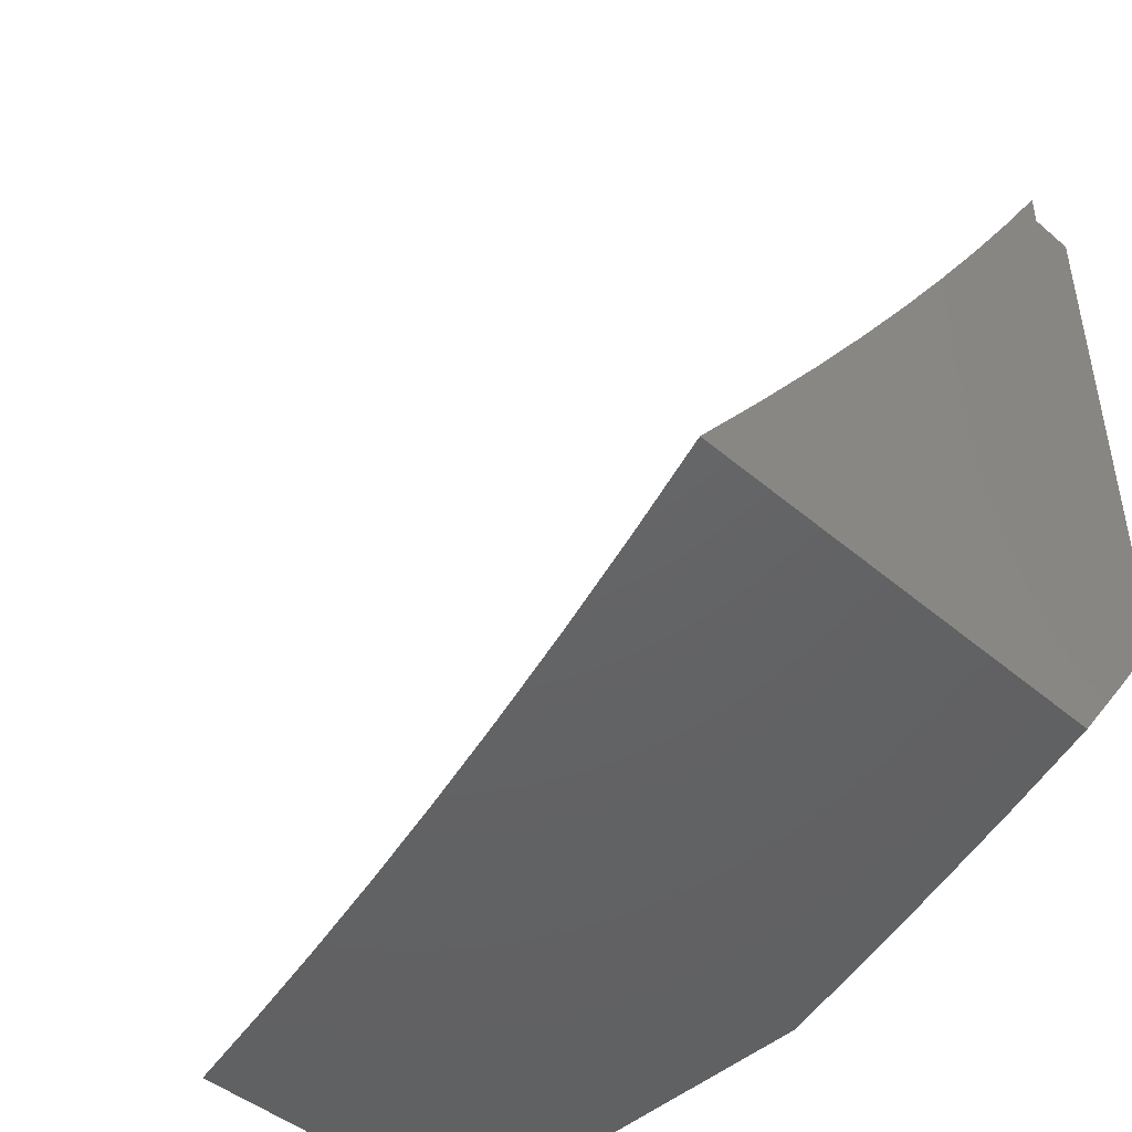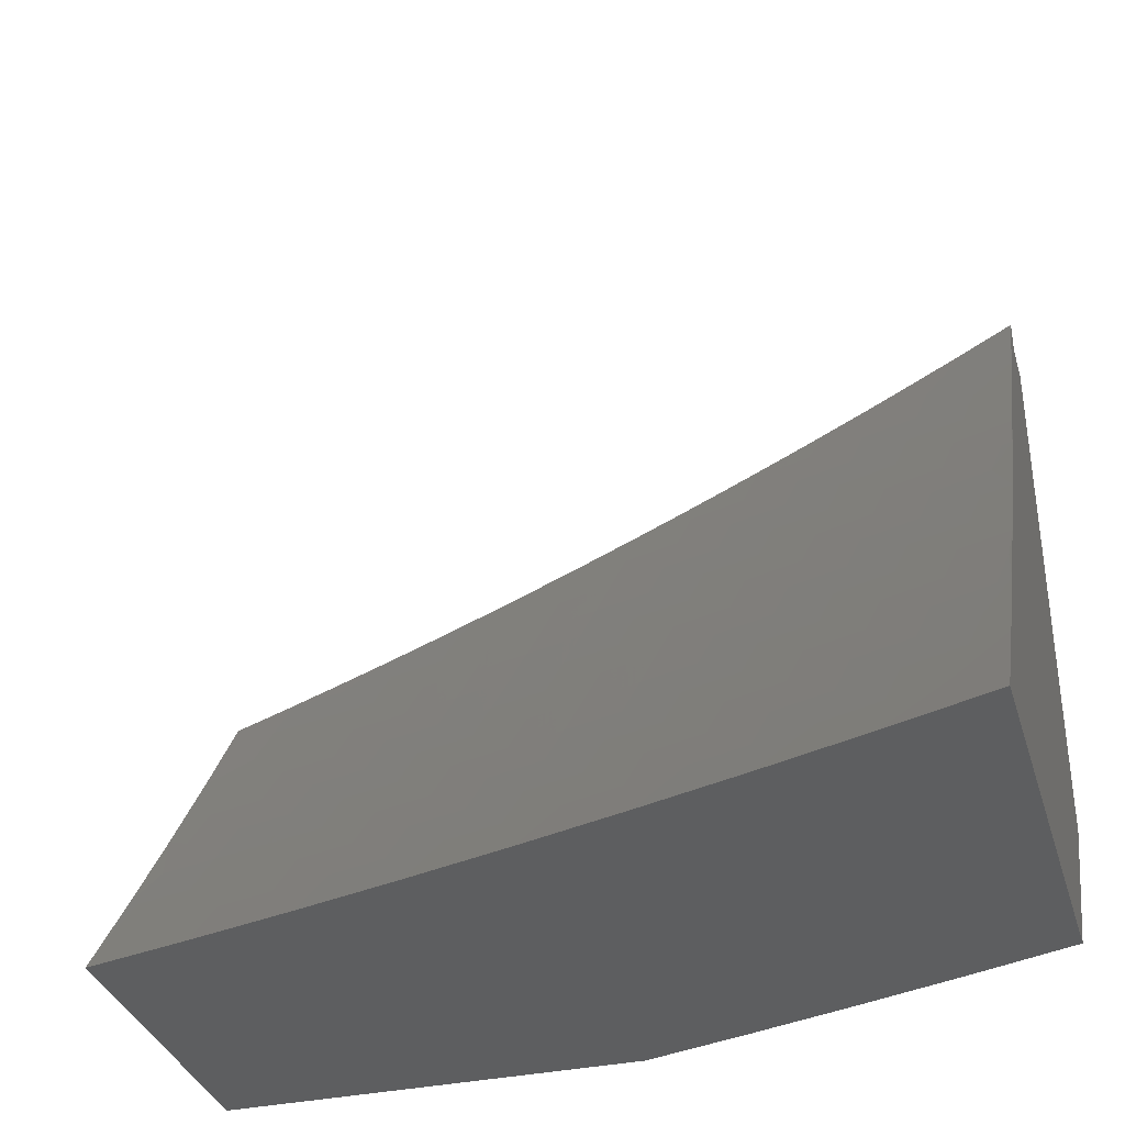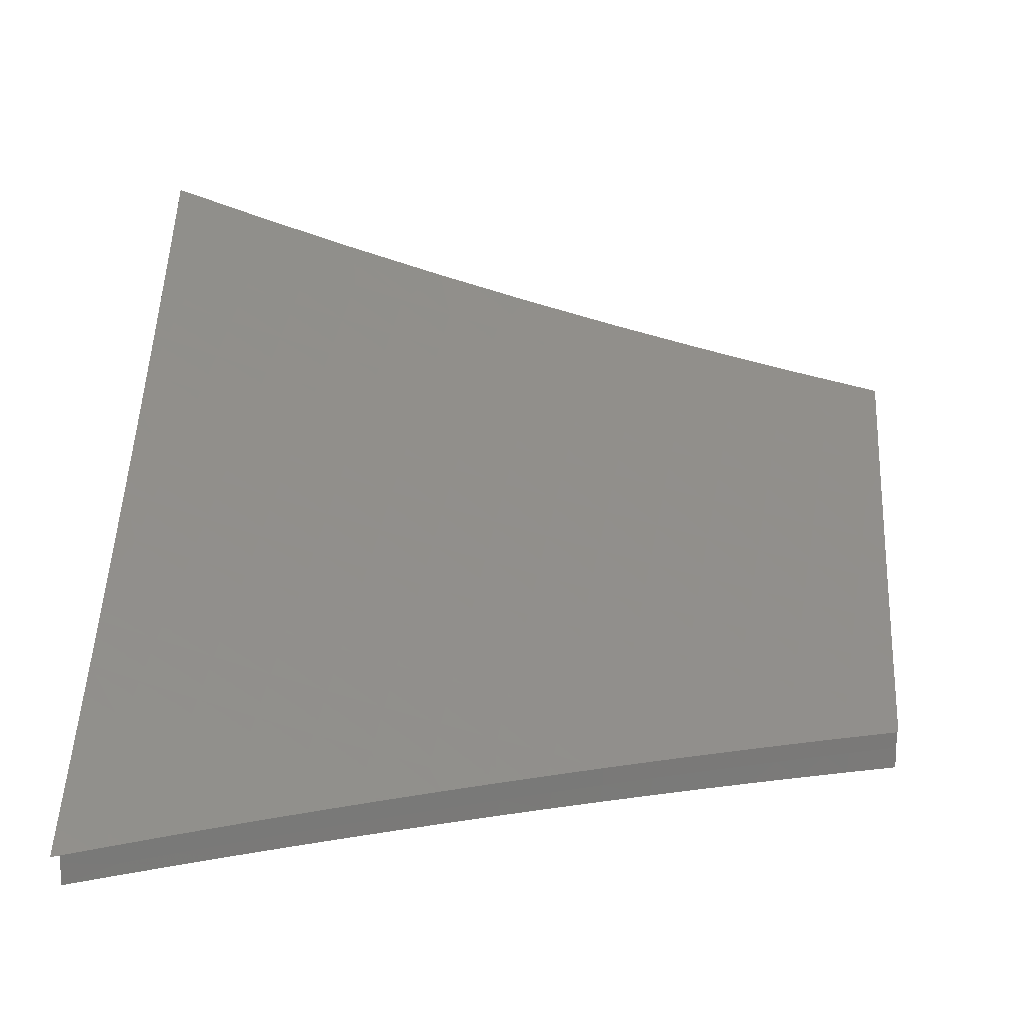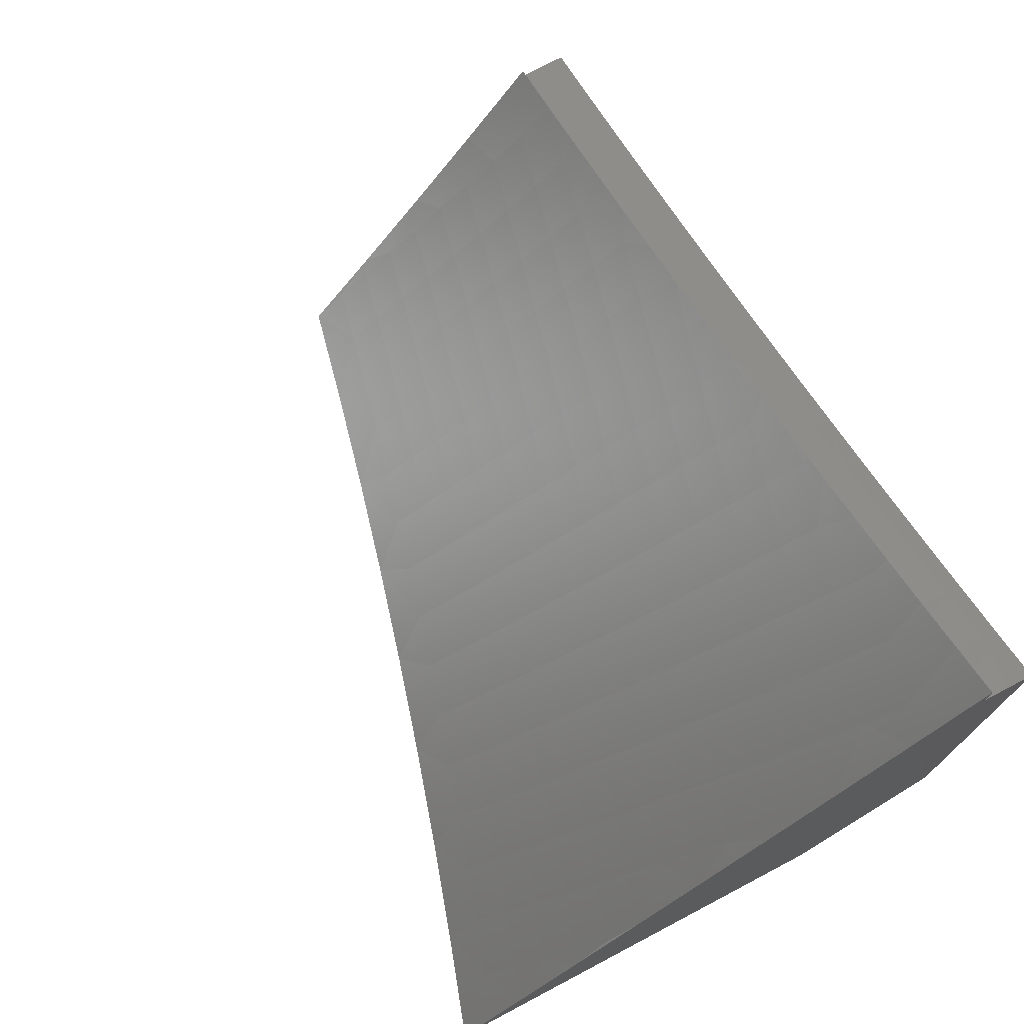
<metadata>
{"format":"stl","ext":"stl","renderer":"f3d","projection":"perspective","resolution":1024,"background":"white","views":[{"elev":-45.5,"azim":-134.3,"up":"+Z"},{"elev":-34.8,"azim":-163.8,"up":"+Z"},{"elev":17.3,"azim":3.2,"up":"+Y"},{"elev":74.5,"azim":-117.8,"up":"+Z"}]}
</metadata>
<code>
# stl→obj: 277 verts, 550 faces
v -3 -8.945 -6.141
v -3 -8.973 -6.141
v -2.939 -8.945 -6.171
v -2.939 -8.985 -6.17
v -2.877 -8.984 -6.199
v -2.879 -9 -6.198
v -2.817 -9 -6.227
v -3 -9 -6.141
v -2.939 -9 -6.17
v -2.816 -8.984 -6.228
v -2.756 -9 -6.254
v -2.753 -8.983 -6.255
v -2.694 -9 -6.281
v -2.691 -8.982 -6.283
v -2.632 -9 -6.307
v -2.629 -8.981 -6.309
v -2.57 -9 -6.333
v -2.566 -8.98 -6.335
v -2.508 -9 -6.358
v -2.504 -8.979 -6.36
v -2.445 -9 -6.382
v -2.441 -8.978 -6.384
v -2.382 -9 -6.406
v -2.378 -8.978 -6.408
v -2.319 -9 -6.429
v -2.315 -8.977 -6.431
v -2.256 -9 -6.451
v -2.252 -8.976 -6.453
v -2.192 -9 -6.473
v -2.189 -8.975 -6.475
v -2.157 -8.975 -6.485
v -2.189 -8.945 -6.475
v -2.126 -8.945 -6.496
v -2.126 -8.974 -6.496
v -2.094 -8.974 -6.506
v -2.128 -9 -6.494
v -2.064 -9 -6.515
v -2 -9 -6.535
v -2.031 -8.973 -6.526
v -2.063 -8.973 -6.516
v -2.063 -8.945 -6.516
v -2 -8.973 -6.536
v -2 -8.945 -6.536
v -2.252 -8.945 -6.453
v -2.315 -8.945 -6.431
v -2.378 -8.945 -6.408
v -2.441 -8.945 -6.384
v -2.504 -8.945 -6.36
v -2.566 -8.945 -6.335
v -2.629 -8.945 -6.309
v -2.691 -8.945 -6.283
v -2.753 -8.945 -6.256
v -2.815 -8.945 -6.228
v -2.877 -8.945 -6.2
v -3 -8.945 -6.101
v -2.94 -8.945 -6.132
v -2.879 -8.945 -6.162
v -2.818 -8.945 -6.192
v -2.757 -8.945 -6.221
v -2.695 -8.945 -6.25
v -2.634 -8.945 -6.278
v -2.571 -8.945 -6.305
v -2.509 -8.945 -6.332
v -2.446 -8.945 -6.358
v -2.383 -8.945 -6.383
v -2.32 -8.945 -6.408
v -2.257 -8.945 -6.432
v -2.193 -8.945 -6.455
v -2.129 -8.945 -6.478
v -2.065 -8.945 -6.5
v -2 -8.945 -6.522
v -2.877 -8.373 -7
v -3 -8.331 -7
v -2.946 -8.391 -6.945
v -3 -8.413 -6.891
v -2.959 -8.427 -6.89
v -2.972 -8.463 -6.835
v -2.892 -8.45 -6.89
v -2.904 -8.486 -6.835
v -2.824 -8.471 -6.89
v -2.836 -8.508 -6.835
v -2.757 -8.493 -6.89
v -2.769 -8.529 -6.835
v -2.689 -8.513 -6.89
v -2.701 -8.55 -6.835
v -2.622 -8.533 -6.89
v -2.633 -8.57 -6.835
v -2.554 -8.553 -6.89
v -2.565 -8.589 -6.835
v -2.487 -8.572 -6.89
v -2.497 -8.609 -6.835
v -2.419 -8.59 -6.89
v -2.429 -8.627 -6.835
v -2.351 -8.608 -6.89
v -2.362 -8.645 -6.835
v -2.284 -8.626 -6.89
v -2.294 -8.663 -6.835
v -2.216 -8.642 -6.89
v -2.226 -8.679 -6.835
v -2.149 -8.659 -6.89
v -2.158 -8.696 -6.835
v -2.081 -8.675 -6.89
v -2.09 -8.712 -6.835
v -2.014 -8.69 -6.89
v -2.022 -8.727 -6.835
v -2 -8.699 -6.882
v -2 -8.782 -6.763
v -2.031 -8.764 -6.78
v -2.039 -8.8 -6.724
v -2.108 -8.785 -6.724
v -2.116 -8.821 -6.669
v -2.185 -8.805 -6.669
v -2.194 -8.841 -6.613
v -2.263 -8.824 -6.613
v -2.272 -8.86 -6.557
v -2.341 -8.842 -6.557
v -2.351 -8.877 -6.5
v -2.42 -8.859 -6.5
v -2.43 -8.894 -6.444
v -2.499 -8.876 -6.444
v -2.509 -8.91 -6.387
v -2.579 -8.891 -6.387
v -2.589 -8.924 -6.33
v -2.659 -8.905 -6.33
v -2.669 -8.938 -6.273
v -2.74 -8.918 -6.273
v -2.81 -8.897 -6.273
v -2.821 -8.93 -6.216
v -2.892 -8.908 -6.216
v -2.962 -8.886 -6.216
v -3 -8.873 -6.216
v -2.951 -8.853 -6.273
v -3 -8.8 -6.331
v -2.94 -8.82 -6.33
v -2.929 -8.786 -6.387
v -2.859 -8.808 -6.387
v -2.848 -8.774 -6.444
v -2.779 -8.796 -6.444
v -2.768 -8.762 -6.5
v -2.698 -8.782 -6.5
v -2.688 -8.748 -6.557
v -2.618 -8.768 -6.557
v -2.608 -8.733 -6.613
v -2.539 -8.752 -6.613
v -2.529 -8.717 -6.669
v -2.46 -8.735 -6.669
v -2.45 -8.7 -6.724
v -2.381 -8.718 -6.724
v -2.372 -8.682 -6.78
v -2.303 -8.699 -6.78
v -3 -8.493 -6.781
v -2.984 -8.499 -6.78
v -2.916 -8.522 -6.78
v -2.848 -8.543 -6.78
v -2.78 -8.565 -6.78
v -2.712 -8.586 -6.78
v -2.644 -8.606 -6.78
v -2.576 -8.626 -6.78
v -2.508 -8.645 -6.78
v -2.44 -8.664 -6.78
v -2.997 -8.534 -6.724
v -3 -8.572 -6.67
v -2.928 -8.557 -6.724
v -2.94 -8.592 -6.669
v -2.86 -8.579 -6.724
v -2.872 -8.614 -6.669
v -2.792 -8.601 -6.724
v -2.803 -8.636 -6.669
v -2.723 -8.622 -6.724
v -2.735 -8.657 -6.669
v -2.655 -8.642 -6.724
v -2.666 -8.677 -6.669
v -2.587 -8.662 -6.724
v -2.597 -8.697 -6.669
v -2.518 -8.681 -6.724
v -2.952 -8.627 -6.613
v -3 -8.649 -6.558
v -2.964 -8.662 -6.557
v -2.976 -8.696 -6.5
v -2.895 -8.684 -6.557
v -2.907 -8.718 -6.5
v -2.826 -8.706 -6.557
v -2.837 -8.74 -6.5
v -2.757 -8.727 -6.557
v -3 -8.725 -6.445
v -2.988 -8.73 -6.444
v -2.918 -8.753 -6.444
v -2.999 -8.764 -6.387
v -2.519 -8.944 -6.33
v -2.439 -8.928 -6.387
v -2.36 -8.912 -6.444
v -2.281 -8.895 -6.5
v -2.203 -8.876 -6.557
v -2.125 -8.857 -6.613
v -2.048 -8.837 -6.669
v -2 -8.864 -6.643
v -2.29 -8.929 -6.444
v -2.211 -8.911 -6.5
v -2.133 -8.892 -6.557
v -2.056 -8.872 -6.613
v -2.142 -8.928 -6.5
v -2.064 -8.908 -6.557
v -2.072 -8.943 -6.5
v -2.005 -8.652 -6.945
v -2 -8.614 -7
v -2.072 -8.637 -6.945
v -2.127 -8.585 -7
v -2.139 -8.621 -6.945
v -2.207 -8.605 -6.945
v -2.253 -8.554 -7
v -2.274 -8.588 -6.945
v -2.341 -8.571 -6.945
v -2.379 -8.521 -7
v -2.409 -8.553 -6.945
v -2.476 -8.535 -6.945
v -2.504 -8.487 -7
v -2.543 -8.516 -6.945
v -2.61 -8.496 -6.945
v -2.629 -8.451 -7
v -2.678 -8.476 -6.945
v -2.753 -8.413 -7
v -2.745 -8.456 -6.945
v -2.812 -8.435 -6.945
v -2.879 -8.413 -6.945
v -2.884 -8.649 -6.613
v -2.815 -8.671 -6.613
v -2.746 -8.692 -6.613
v -2.677 -8.713 -6.613
v -2.881 -8.875 -6.273
v -2.87 -8.842 -6.33
v -2.8 -8.863 -6.33
v -2.73 -8.884 -6.33
v -2.789 -8.83 -6.387
v -2.709 -8.817 -6.444
v -2.629 -8.802 -6.5
v -2.549 -8.787 -6.557
v -2.47 -8.771 -6.613
v -2.391 -8.754 -6.669
v -2.313 -8.735 -6.724
v -2.235 -8.716 -6.78
v -2.719 -8.851 -6.387
v -2.649 -8.871 -6.387
v -2.639 -8.837 -6.444
v -2.559 -8.822 -6.5
v -2.48 -8.806 -6.557
v -2.401 -8.789 -6.613
v -2.322 -8.771 -6.669
v -2.245 -8.752 -6.724
v -2.167 -8.733 -6.78
v -2.569 -8.856 -6.444
v -2.49 -8.841 -6.5
v -2.411 -8.825 -6.557
v -2.332 -8.807 -6.613
v -2.254 -8.789 -6.669
v -2.176 -8.769 -6.724
v -2.099 -8.748 -6.78
v -2.875 -8.887 -7
v -2.961 -8.937 -6.894
v -3 -8.845 -7
v -2.992 -8.926 -6.894
v -3 -8.923 -6.894
v -3 -9 -6.788
v -2.938 -9 -6.816
v -2.929 -8.947 -6.894
v -2.898 -8.957 -6.894
v -2.834 -8.977 -6.894
v -2.75 -8.926 -7
v -2.771 -8.997 -6.894
v -2.751 -9 -6.899
v -2.814 -9 -6.872
v -2.689 -9 -6.925
v -2.625 -8.964 -7
v -2.625 -9 -6.951
v -2.562 -9 -6.976
v -2.498 -9 -7
v -2.876 -9 -6.844
v -2 -9 -7
f 1 2 3
f 3 2 4
f 3 4 5
f 5 4 6
f 5 6 7
f 2 8 4
f 4 8 9
f 4 9 6
f 5 7 10
f 10 7 11
f 10 11 12
f 12 11 13
f 12 13 14
f 14 13 15
f 14 15 16
f 16 15 17
f 16 17 18
f 18 17 19
f 18 19 20
f 20 19 21
f 20 21 22
f 22 21 23
f 22 23 24
f 24 23 25
f 24 25 26
f 26 25 27
f 26 27 28
f 28 27 29
f 28 29 30
f 30 29 31
f 30 31 32
f 32 31 33
f 33 31 34
f 33 34 35
f 35 34 36
f 35 36 37
f 29 36 31
f 31 36 34
f 38 39 37
f 37 39 40
f 37 40 35
f 35 40 41
f 35 41 33
f 38 42 39
f 39 42 43
f 39 43 41
f 32 44 30
f 30 44 28
f 44 45 28
f 28 45 26
f 45 46 26
f 26 46 24
f 46 47 24
f 24 47 22
f 47 48 22
f 22 48 20
f 48 49 20
f 20 49 18
f 49 50 18
f 18 50 16
f 50 51 16
f 16 51 14
f 51 52 14
f 14 52 12
f 52 53 12
f 12 53 10
f 53 54 10
f 10 54 5
f 54 3 5
f 39 41 40
f 55 1 56
f 56 1 3
f 56 3 57
f 57 3 54
f 57 54 58
f 58 54 53
f 58 53 59
f 59 53 52
f 59 52 60
f 60 52 51
f 60 51 61
f 61 51 50
f 61 50 62
f 62 50 49
f 62 49 63
f 63 49 48
f 63 48 64
f 64 48 47
f 64 47 65
f 65 47 46
f 65 46 66
f 66 46 45
f 66 45 67
f 67 45 44
f 67 44 68
f 68 44 32
f 68 32 69
f 69 32 33
f 69 33 70
f 70 33 41
f 70 41 71
f 71 41 43
f 72 73 74
f 74 73 75
f 74 75 76
f 76 75 77
f 76 77 78
f 78 77 79
f 78 79 80
f 80 79 81
f 80 81 82
f 82 81 83
f 82 83 84
f 84 83 85
f 84 85 86
f 86 85 87
f 86 87 88
f 88 87 89
f 88 89 90
f 90 89 91
f 90 91 92
f 92 91 93
f 92 93 94
f 94 93 95
f 94 95 96
f 96 95 97
f 96 97 98
f 98 97 99
f 98 99 100
f 100 99 101
f 100 101 102
f 102 101 103
f 102 103 104
f 104 103 105
f 104 105 106
f 106 105 107
f 107 105 108
f 107 108 109
f 109 108 110
f 109 110 111
f 111 110 112
f 111 112 113
f 113 112 114
f 113 114 115
f 115 114 116
f 115 116 117
f 117 116 118
f 117 118 119
f 119 118 120
f 119 120 121
f 121 120 122
f 121 122 123
f 123 122 124
f 123 124 61
f 61 124 125
f 61 125 60
f 60 125 126
f 60 126 59
f 59 126 127
f 59 127 128
f 128 127 129
f 128 129 57
f 57 129 56
f 56 129 130
f 56 130 55
f 55 130 131
f 131 130 132
f 131 132 133
f 133 132 134
f 133 134 135
f 135 134 136
f 135 136 137
f 137 136 138
f 137 138 139
f 139 138 140
f 139 140 141
f 141 140 142
f 141 142 143
f 143 142 144
f 143 144 145
f 145 144 146
f 145 146 147
f 147 146 148
f 147 148 149
f 149 148 150
f 149 150 97
f 97 150 99
f 75 151 77
f 77 151 152
f 77 152 79
f 79 152 153
f 79 153 81
f 81 153 154
f 81 154 83
f 83 154 155
f 83 155 85
f 85 155 156
f 85 156 87
f 87 156 157
f 87 157 89
f 89 157 158
f 89 158 91
f 91 158 159
f 91 159 93
f 93 159 160
f 93 160 95
f 95 160 149
f 95 149 97
f 152 151 161
f 161 151 162
f 161 162 163
f 163 162 164
f 163 164 165
f 165 164 166
f 165 166 167
f 167 166 168
f 167 168 169
f 169 168 170
f 169 170 171
f 171 170 172
f 171 172 173
f 173 172 174
f 173 174 175
f 175 174 145
f 175 145 147
f 164 162 176
f 176 162 177
f 176 177 178
f 178 177 179
f 178 179 180
f 180 179 181
f 180 181 182
f 182 181 183
f 182 183 184
f 184 183 139
f 184 139 141
f 177 185 179
f 179 185 186
f 179 186 181
f 181 186 187
f 181 187 183
f 183 187 137
f 183 137 139
f 186 185 188
f 188 185 133
f 188 133 135
f 57 58 128
f 128 58 59
f 61 62 123
f 123 62 189
f 123 189 121
f 121 189 63
f 121 63 64
f 62 63 189
f 121 64 190
f 190 64 65
f 190 65 119
f 119 65 191
f 119 191 117
f 117 191 192
f 117 192 115
f 115 192 193
f 115 193 113
f 113 193 194
f 113 194 111
f 111 194 195
f 111 195 109
f 109 195 196
f 109 196 107
f 65 66 191
f 191 66 197
f 191 197 192
f 192 197 198
f 192 198 193
f 193 198 199
f 193 199 194
f 194 199 200
f 194 200 195
f 195 200 196
f 66 67 197
f 197 67 198
f 67 68 198
f 198 68 201
f 198 201 199
f 199 201 202
f 199 202 200
f 200 202 196
f 68 69 201
f 201 69 203
f 201 203 202
f 202 203 70
f 202 70 71
f 69 70 203
f 71 196 202
f 104 106 204
f 204 106 205
f 204 205 206
f 206 205 207
f 206 207 208
f 208 207 209
f 208 209 98
f 98 209 96
f 207 210 209
f 209 210 211
f 209 211 96
f 96 211 94
f 211 210 212
f 212 210 213
f 212 213 214
f 214 213 215
f 214 215 90
f 90 215 88
f 213 216 215
f 215 216 217
f 215 217 88
f 88 217 86
f 217 216 218
f 218 216 219
f 218 219 220
f 220 219 221
f 220 221 222
f 222 221 223
f 222 223 80
f 80 223 78
f 221 72 223
f 223 72 224
f 223 224 78
f 78 224 76
f 224 72 74
f 153 152 161
f 224 74 76
f 187 186 188
f 166 164 176
f 176 178 225
f 225 178 180
f 225 180 226
f 226 180 182
f 226 182 227
f 227 182 184
f 227 184 228
f 228 184 141
f 228 141 143
f 154 153 163
f 163 153 161
f 154 163 165
f 132 130 229
f 229 130 129
f 229 129 127
f 134 132 230
f 230 132 229
f 230 229 231
f 231 229 127
f 231 127 232
f 232 127 126
f 232 126 124
f 124 126 125
f 137 187 135
f 135 187 188
f 168 166 225
f 225 166 176
f 168 225 226
f 155 154 165
f 155 165 167
f 222 80 82
f 134 230 136
f 136 230 233
f 136 233 138
f 138 233 234
f 138 234 140
f 140 234 235
f 140 235 142
f 142 235 236
f 142 236 144
f 144 236 237
f 144 237 146
f 146 237 238
f 146 238 148
f 148 238 239
f 148 239 150
f 150 239 240
f 150 240 99
f 99 240 101
f 233 230 231
f 170 168 226
f 170 226 227
f 156 155 167
f 156 167 169
f 220 222 82
f 220 82 84
f 233 231 241
f 241 231 232
f 241 232 242
f 242 232 124
f 242 124 122
f 172 170 227
f 172 227 228
f 157 156 169
f 157 169 171
f 218 220 84
f 218 84 86
f 233 241 234
f 234 241 243
f 234 243 235
f 235 243 244
f 235 244 236
f 236 244 245
f 236 245 237
f 237 245 246
f 237 246 238
f 238 246 247
f 238 247 239
f 239 247 248
f 239 248 240
f 240 248 249
f 240 249 101
f 101 249 103
f 243 241 242
f 174 172 228
f 174 228 143
f 158 157 171
f 158 171 173
f 217 218 86
f 243 242 250
f 250 242 122
f 250 122 120
f 145 174 143
f 159 158 173
f 159 173 175
f 243 250 244
f 244 250 251
f 244 251 245
f 245 251 252
f 245 252 246
f 246 252 253
f 246 253 247
f 247 253 254
f 247 254 248
f 248 254 255
f 248 255 249
f 249 255 256
f 249 256 103
f 103 256 105
f 251 250 120
f 160 159 175
f 160 175 147
f 214 90 92
f 190 119 121
f 252 251 118
f 118 251 120
f 149 160 147
f 212 214 92
f 212 92 94
f 253 252 116
f 116 252 118
f 211 212 94
f 254 253 114
f 114 253 116
f 255 254 112
f 112 254 114
f 208 98 100
f 256 255 110
f 110 255 112
f 206 208 100
f 206 100 102
f 105 256 108
f 108 256 110
f 204 206 102
f 204 102 104
f 257 258 259
f 259 258 260
f 259 260 261
f 261 260 262
f 262 260 258
f 262 258 263
f 263 258 264
f 263 264 265
f 265 264 257
f 265 257 266
f 266 257 267
f 266 267 268
f 268 267 269
f 268 269 270
f 269 267 271
f 271 267 272
f 271 272 273
f 273 272 274
f 274 272 275
f 268 270 266
f 266 270 276
f 266 276 265
f 265 276 263
f 258 257 264
f 262 8 131
f 131 8 2
f 131 2 1
f 1 55 131
f 131 133 262
f 262 133 185
f 262 185 261
f 261 185 177
f 261 177 259
f 259 177 162
f 259 162 151
f 151 75 259
f 259 75 73
f 73 72 259
f 259 72 221
f 259 221 219
f 259 219 257
f 257 219 216
f 257 216 267
f 267 216 213
f 267 213 272
f 272 213 210
f 272 210 275
f 275 210 207
f 275 207 277
f 277 207 205
f 38 37 277
f 277 37 36
f 277 36 275
f 275 36 29
f 275 29 27
f 275 27 274
f 274 27 25
f 274 25 273
f 273 25 23
f 273 23 271
f 271 23 21
f 271 21 269
f 269 21 19
f 269 19 270
f 270 19 17
f 270 17 276
f 276 17 15
f 276 15 263
f 263 15 13
f 263 13 262
f 262 13 11
f 262 11 7
f 7 6 262
f 262 6 9
f 262 9 8
f 71 43 196
f 196 43 42
f 196 42 38
f 38 277 196
f 196 277 107
f 107 277 106
f 106 277 205

</code>
